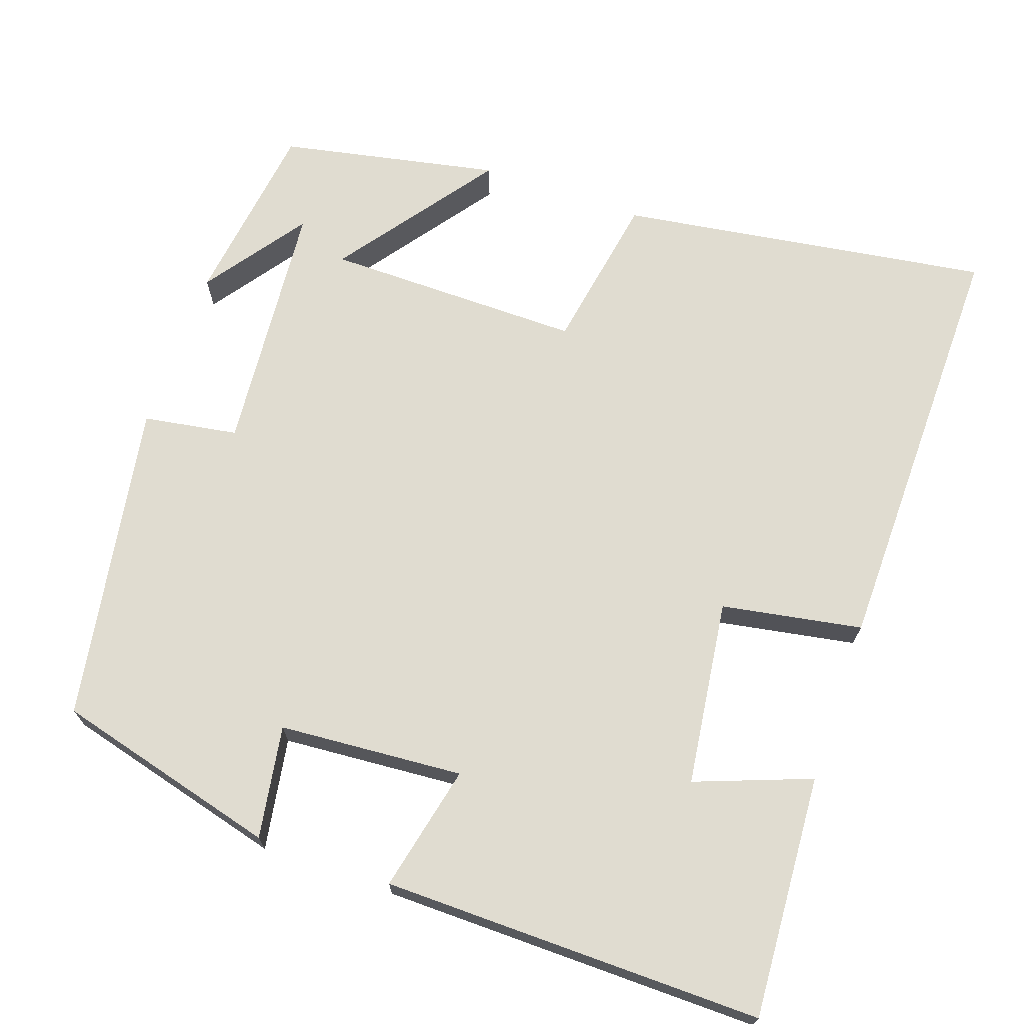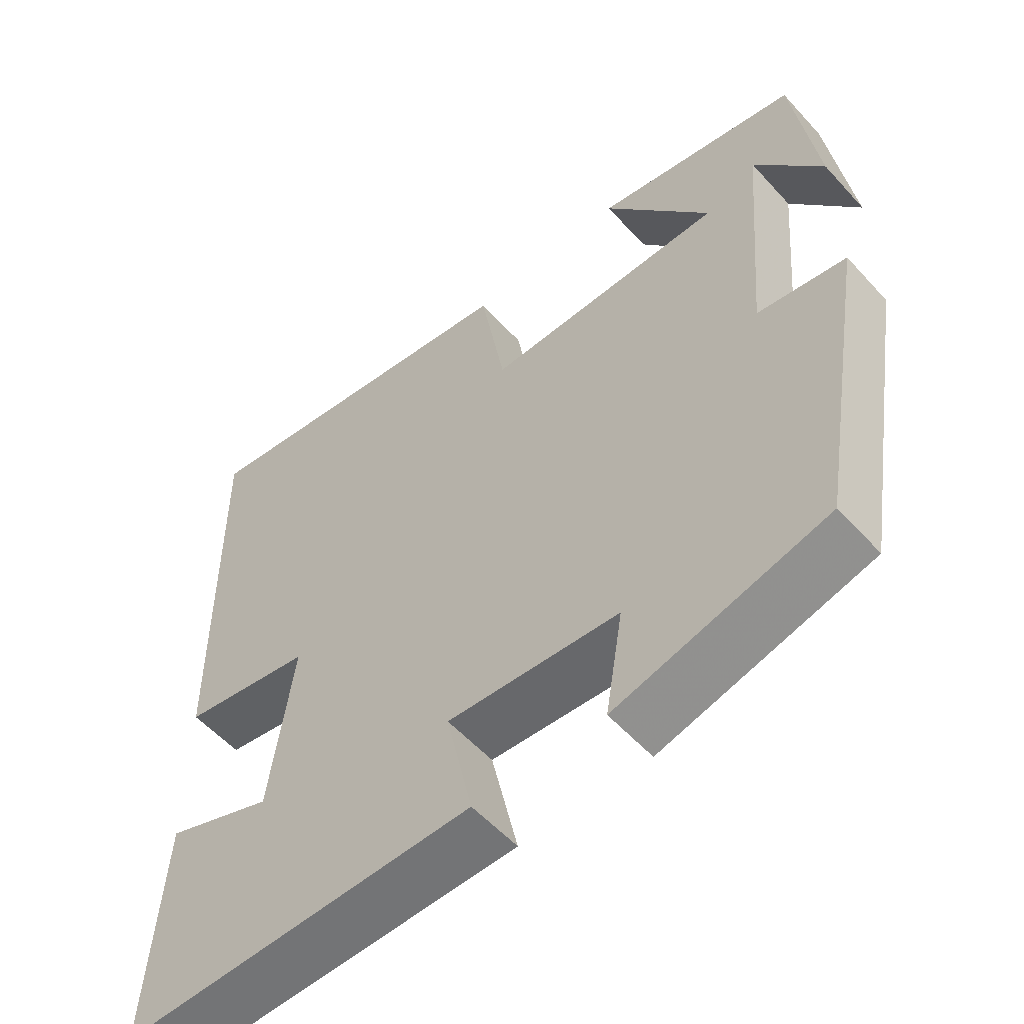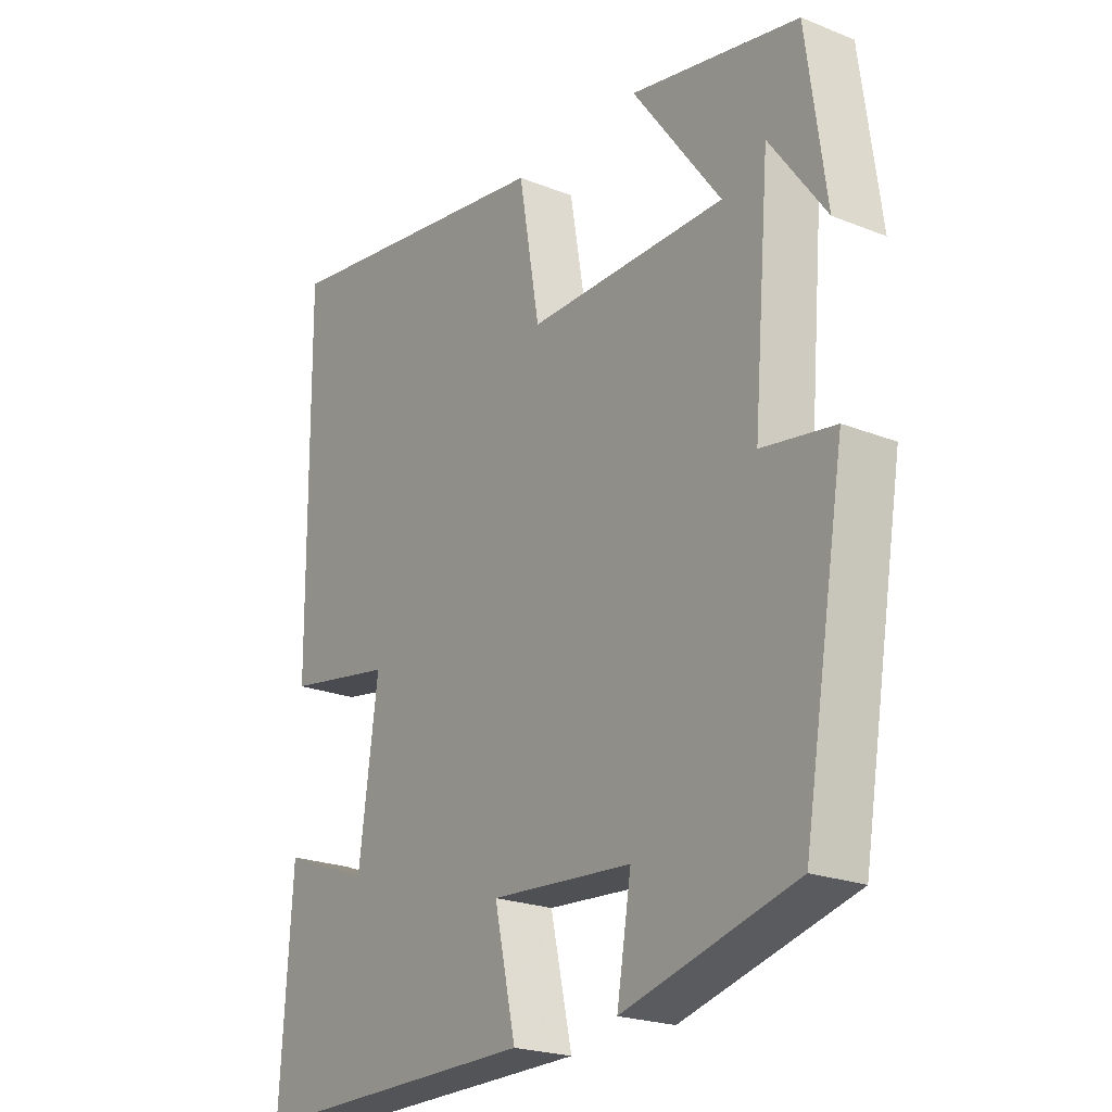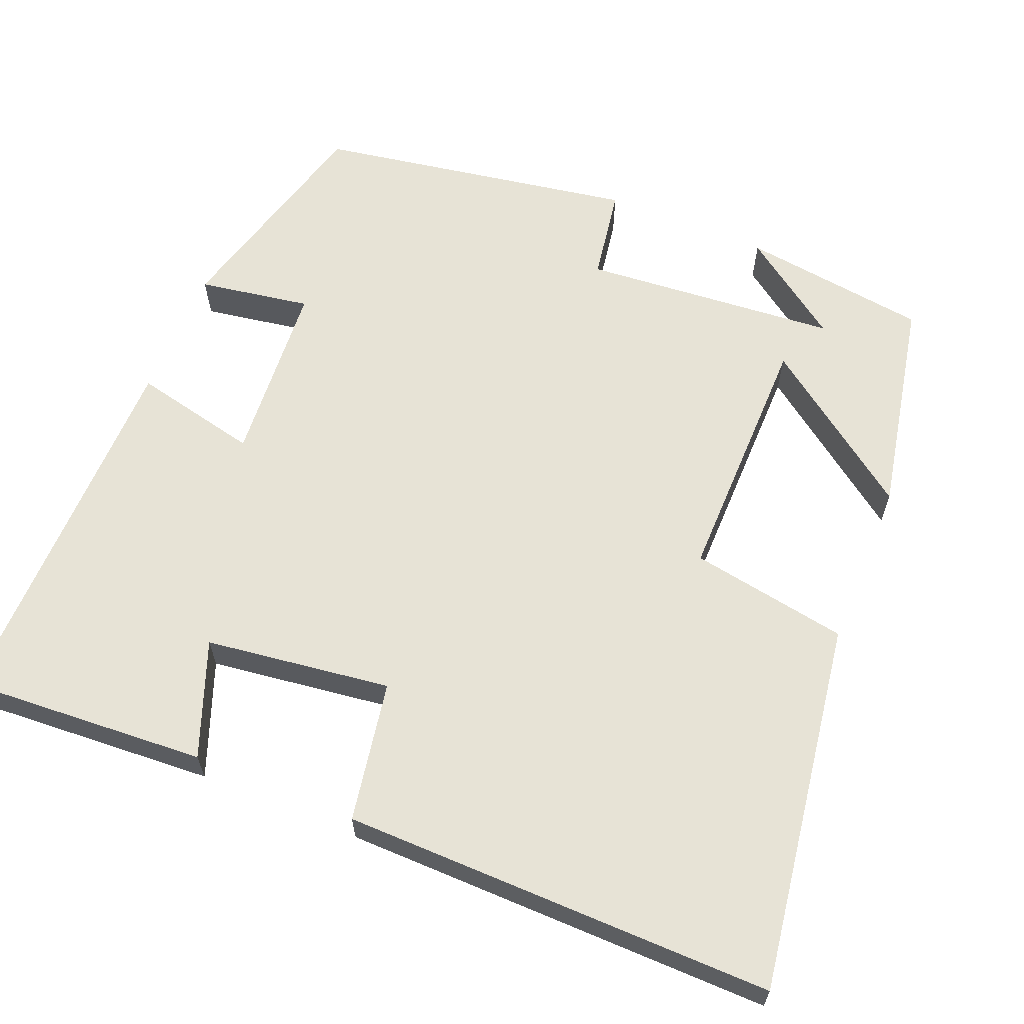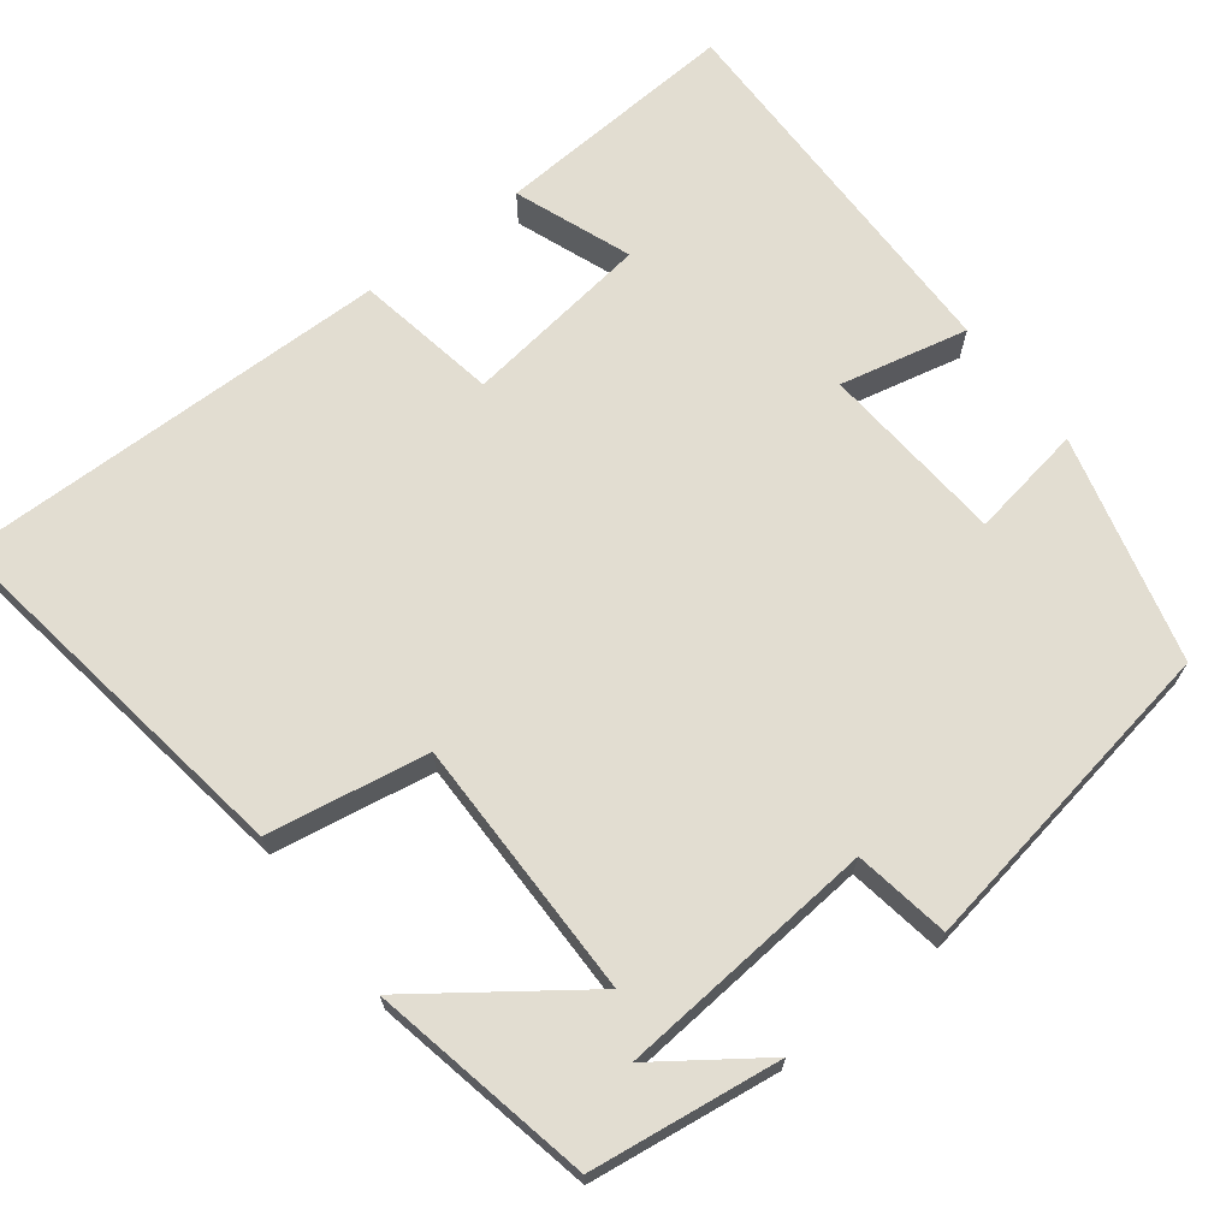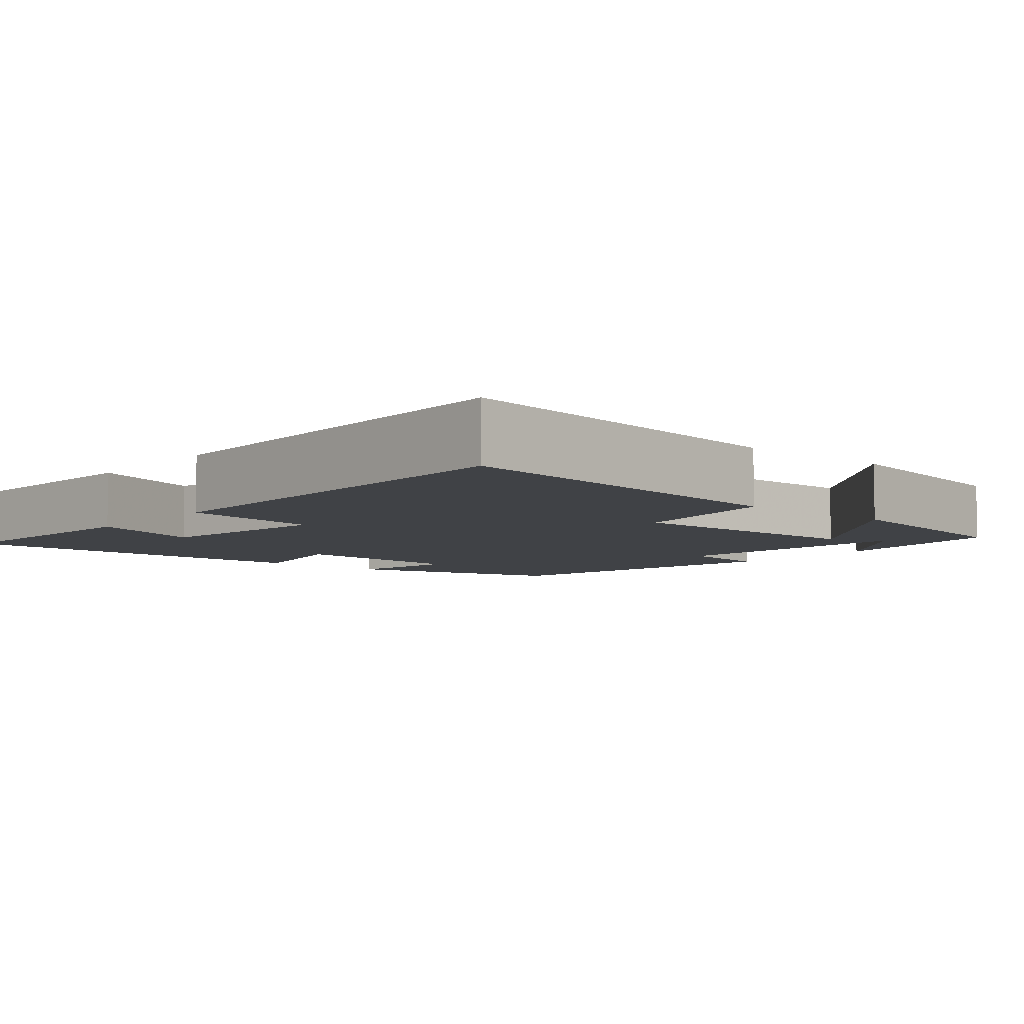
<metadata>
{"format":"obj","ext":"obj","renderer":"f3d","projection":"perspective","resolution":1024,"background":"white","views":[{"elev":69.7,"azim":-160.7,"up":"+Y"},{"elev":-55.7,"azim":41.4,"up":"+Z"},{"elev":-22.3,"azim":55.3,"up":"+Z"},{"elev":62.7,"azim":-67.6,"up":"+Y"},{"elev":68.5,"azim":52.4,"up":"+Y"},{"elev":-6.4,"azim":-40.2,"up":"+Y"}]}
</metadata>
<code>
v 0.43 0.07 -0.425
v 0.143 0.07 -0.5
v 0.167 0.07 -0.356
v -0.069 0.07 -0.338
v -0.033 0.07 -0.5
v -0.52 0.07 -0.505
v -0.5 0.07 -0.194
v -0.352 0.07 -0.25
v -0.32 0.07 -0.012
v -0.5 0.07 0.02
v -0.506 0.07 0.572
v -0.03 0.07 0.5
v 0.005 0.07 0.297
v 0.335 0.07 0.299
v 0.188 0.07 0.5
v 0.468 0.07 0.443
v 0.5 0.07 0.203
v 0.407 0.07 0.333
v 0.379 0.07 0.005
v 0.5 0.07 -0.015
v 0.43 0 -0.425
v 0.143 0 -0.5
v 0.167 0 -0.356
v -0.069 0 -0.338
v -0.033 0 -0.5
v -0.52 0 -0.505
v -0.5 0 -0.194
v -0.352 0 -0.25
v -0.32 0 -0.012
v -0.5 0 0.02
v -0.506 0 0.572
v -0.03 0 0.5
v 0.005 0 0.297
v 0.335 0 0.299
v 0.188 0 0.5
v 0.468 0 0.443
v 0.5 0 0.203
v 0.407 0 0.333
v 0.379 0 0.005
v 0.5 0 -0.015
f 19 20 1 2
f 18 19 2 3
f 16 17 18
f 14 15 16 18
f 14 18 3 4
f 13 14 4
f 12 13 4
f 9 10 11 12
f 8 9 12 4
f 5 6 7 8
f 4 5 8
f 22 21 40 39
f 23 22 39 38
f 38 37 36
f 38 36 35 34
f 24 23 38 34
f 24 34 33
f 24 33 32
f 32 31 30 29
f 24 32 29 28
f 28 27 26 25
f 28 25 24
f 1 21 22 2
f 2 22 23 3
f 3 23 24 4
f 4 24 25 5
f 5 25 26 6
f 6 26 27 7
f 7 27 28 8
f 8 28 29 9
f 9 29 30 10
f 10 30 31 11
f 11 31 32 12
f 12 32 33 13
f 13 33 34 14
f 14 34 35 15
f 15 35 36 16
f 16 36 37 17
f 17 37 38 18
f 18 38 39 19
f 19 39 40 20
f 20 40 21 1

</code>
